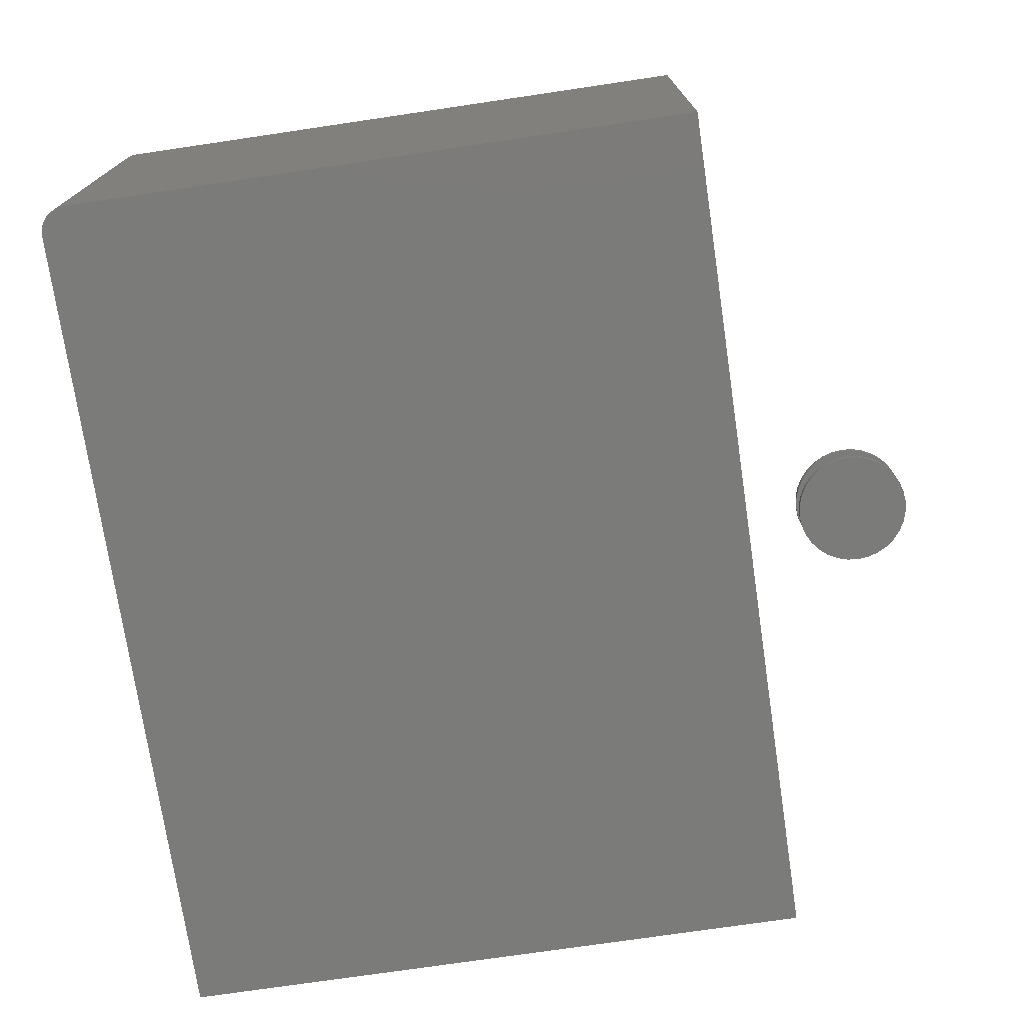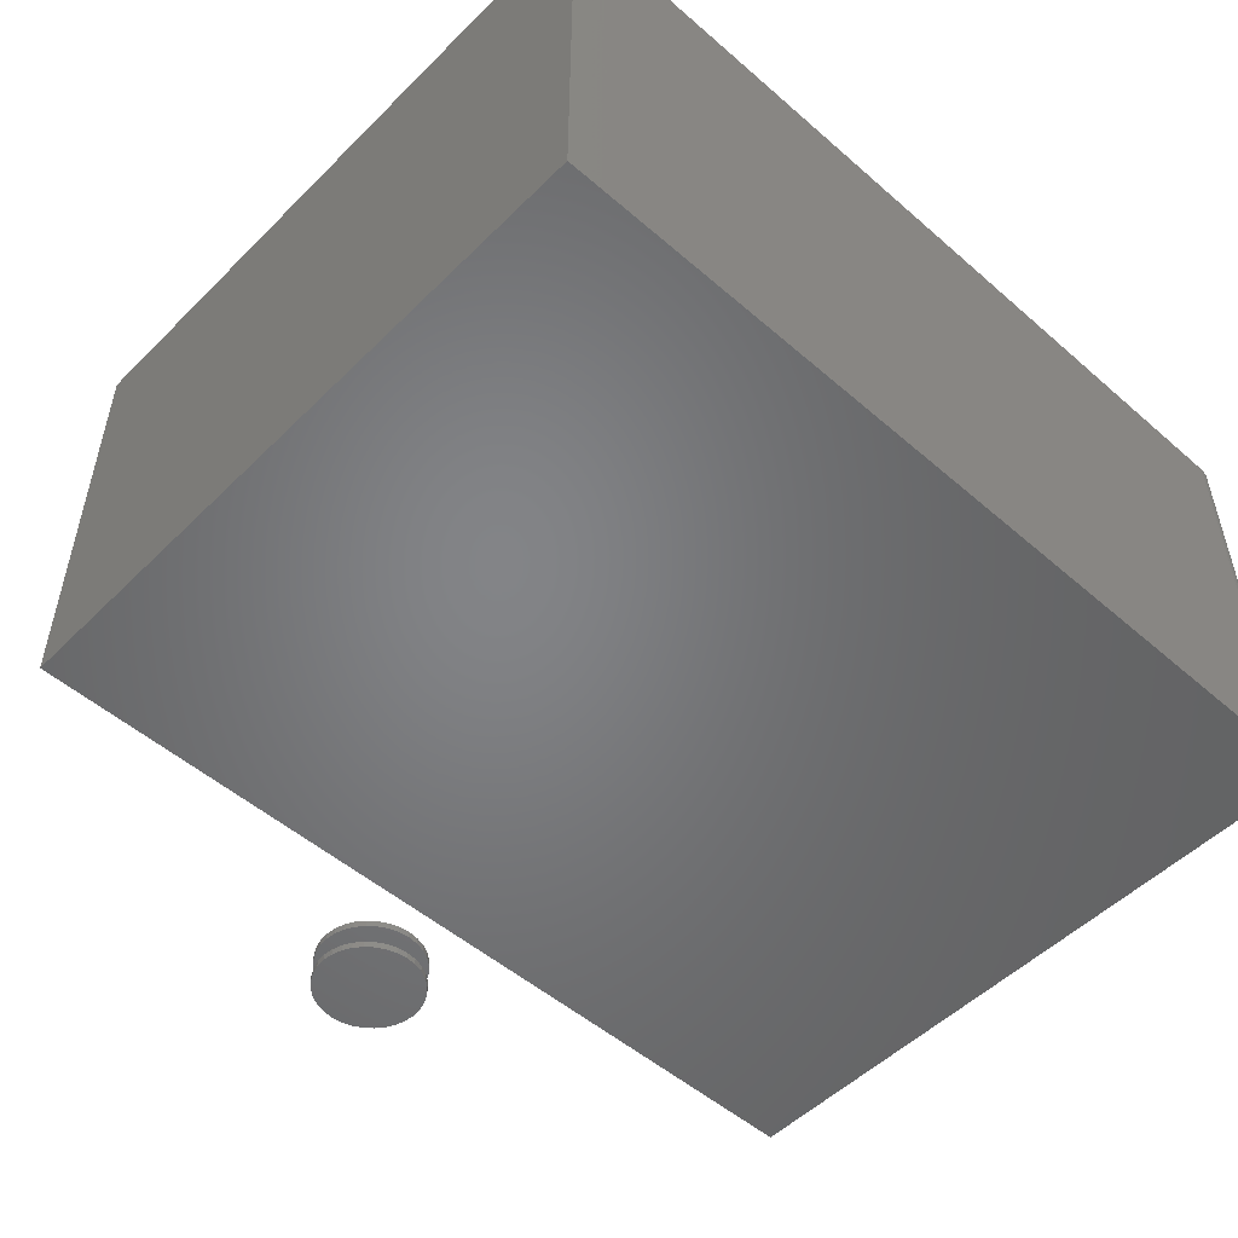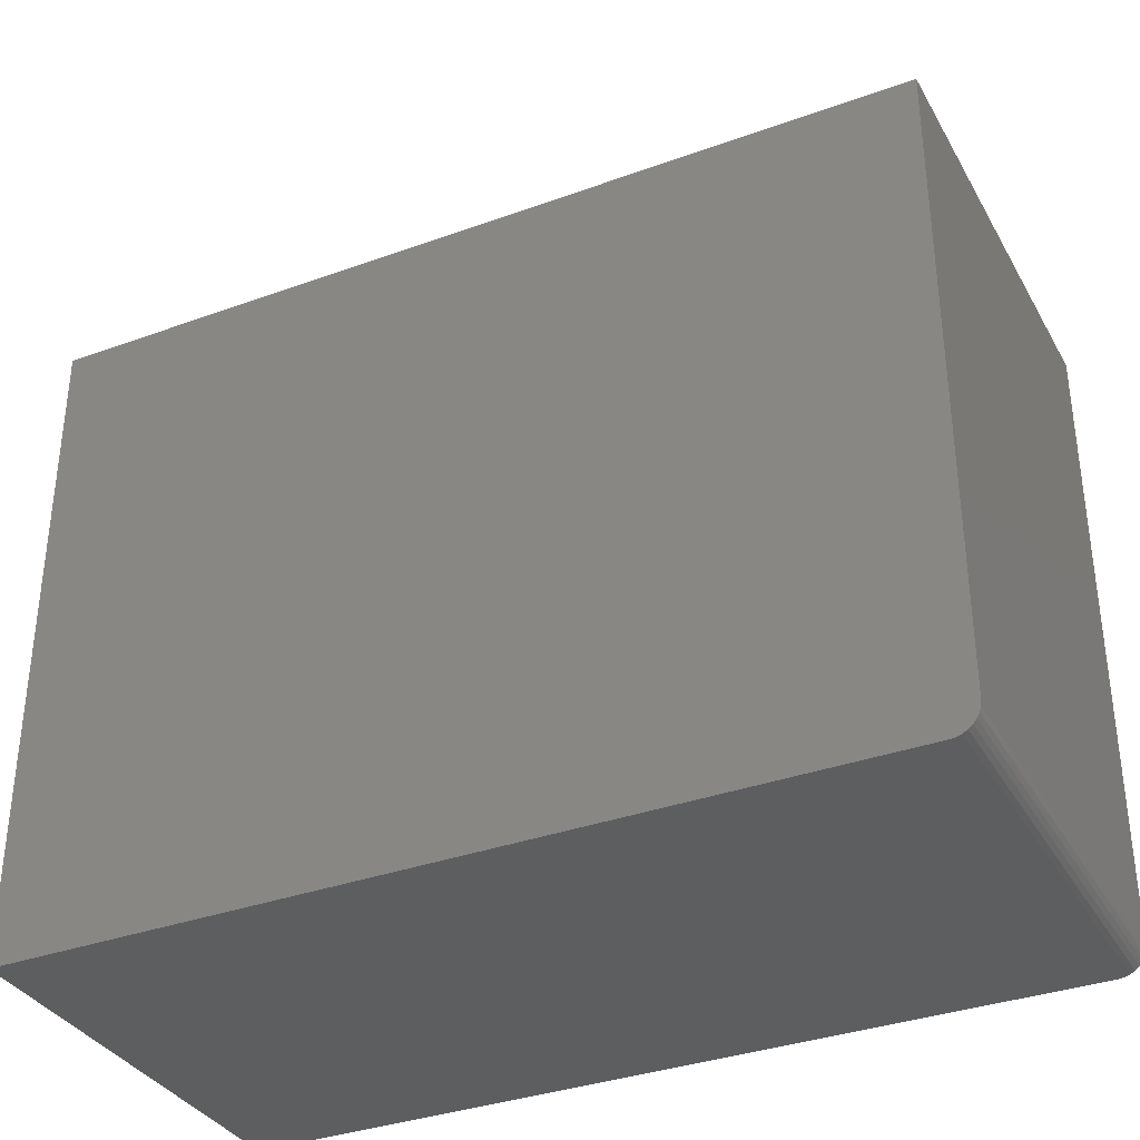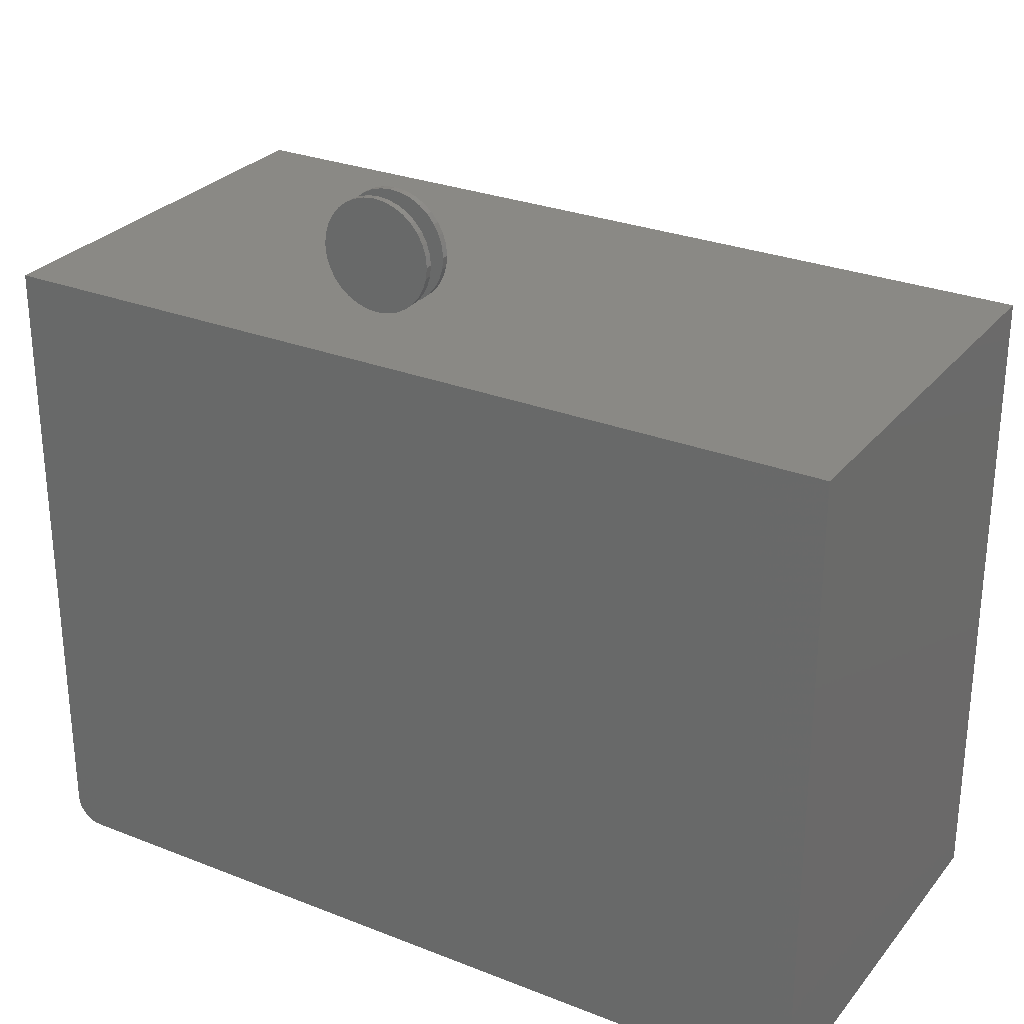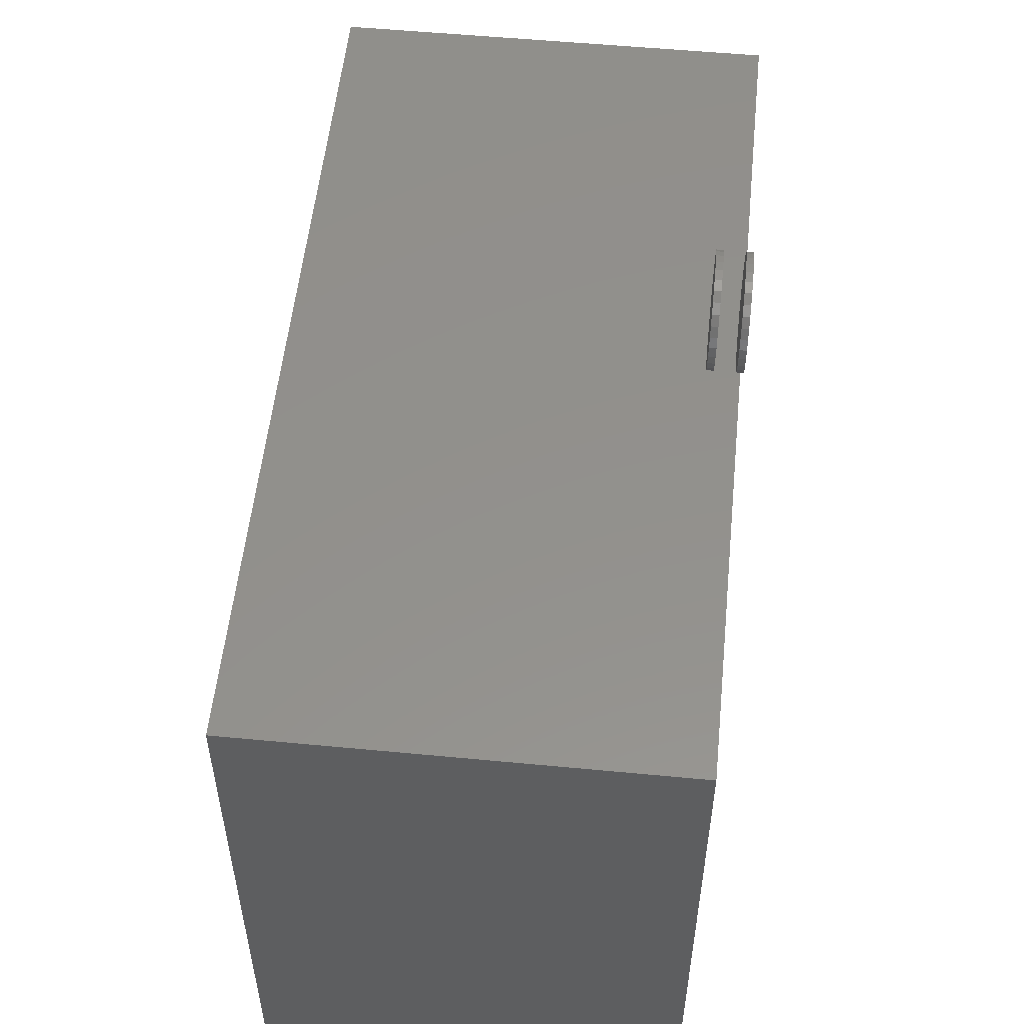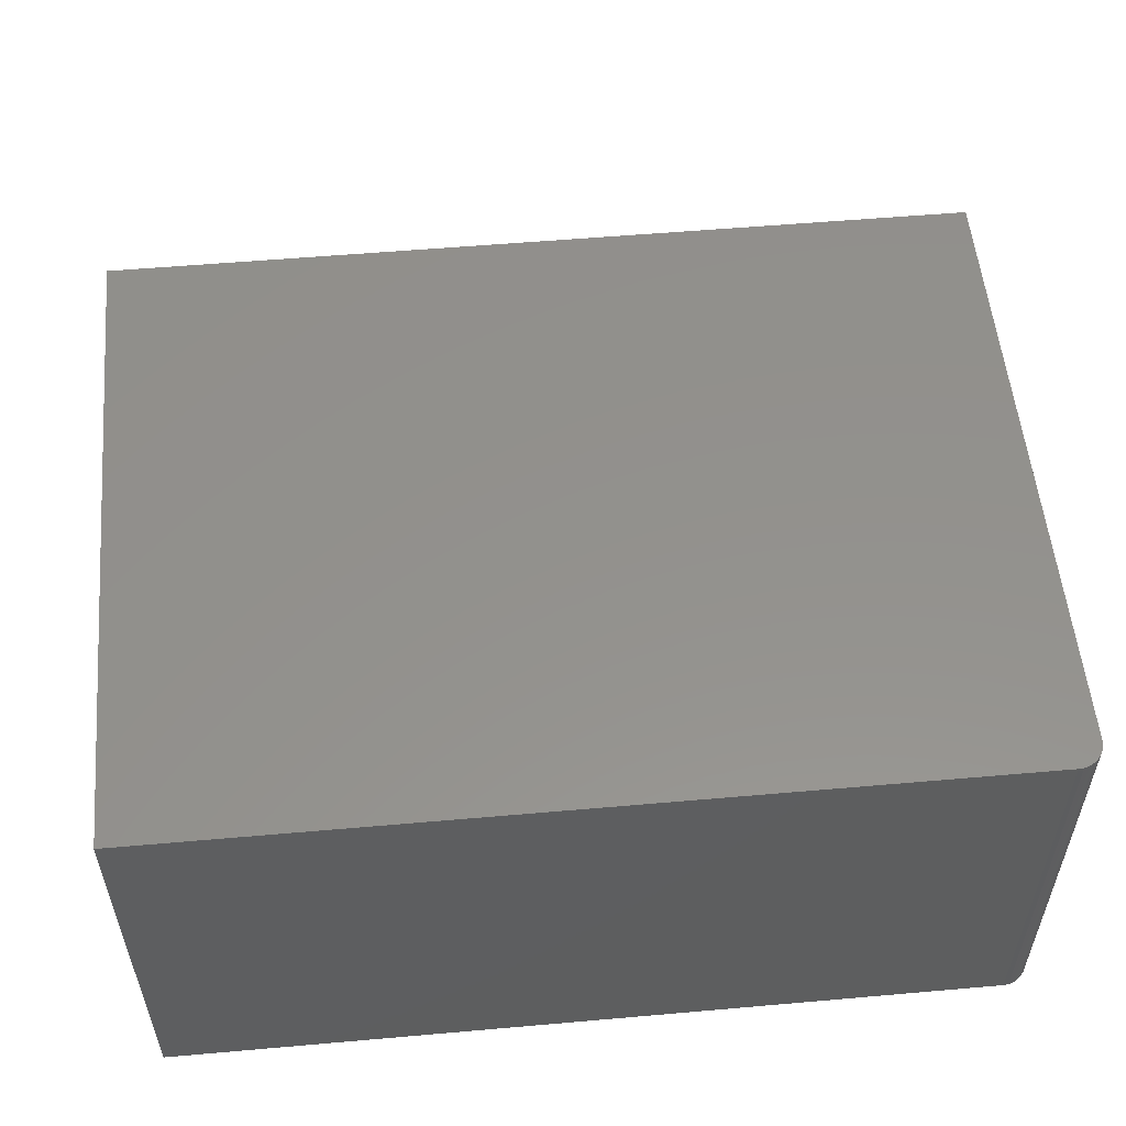
<metadata>
{"format":"stl","ext":"stl","renderer":"f3d","projection":"perspective","resolution":1024,"background":"white","views":[{"elev":-74.0,"azim":98.4,"up":"+Z"},{"elev":-51.6,"azim":-43.2,"up":"+Z"},{"elev":-34.9,"azim":25.9,"up":"+Y"},{"elev":28.1,"azim":-149.2,"up":"+Y"},{"elev":54.1,"azim":95.8,"up":"+Y"},{"elev":54.8,"azim":-5.3,"up":"+Z"}]}
</metadata>
<code>
# stl→obj: 156 verts, 300 faces
v 0.466 -0.38 0.5
v 0.4779 -0.3776 0.5
v -0.5128 -0.38 0.5
v 0.4721 -0.3794 0.5
v 0.4919 -0.3661 0.5
v 0.4948 -0.3607 0.5
v 0.4833 -0.3747 0.5
v 0.4881 -0.3709 0.5
v -0.5128 -0.00551 0.5
v 0.4966 -0.3549 0.5
v 0.4972 -0.3488 0.5
v 0.4972 0.02854 0.5
v 0.4972 0.3803 0.5
v -0.5128 0.3803 0.5
v -0.5128 -0.38 0
v 0.4779 -0.3776 0
v 0.466 -0.38 0
v 0.4721 -0.3794 0
v 0.4833 -0.3747 0
v 0.4948 -0.3607 0
v 0.4919 -0.3661 0
v 0.4881 -0.3709 0
v -0.5128 -0.00551 0
v -0.5128 0.3803 0
v 0.4972 0.3803 0
v 0.4972 0.02854 0
v 0.4972 -0.3488 0
v 0.4966 -0.3549 0
v -0.05526 0.5053 0.03125
v -0.05526 0.5053 0.03906
v -0.05405 0.5176 0.03125
v -0.05405 0.5176 0.03906
v -0.05046 0.5294 0.03125
v -0.05046 0.5294 0.03906
v -0.04462 0.5404 0.03125
v -0.04462 0.5404 0.03906
v -0.03676 0.5499 0.03125
v -0.03676 0.5499 0.03906
v -0.02719 0.5578 0.03125
v -0.02719 0.5578 0.03906
v -0.01627 0.5636 0.03125
v -0.01627 0.5636 0.03906
v -0.004427 0.5672 0.03125
v -0.004427 0.5672 0.03906
v 0.007895 0.5684 0.03125
v 0.007895 0.5684 0.03906
v 0.02022 0.5672 0.03125
v 0.02022 0.5672 0.03906
v 0.03206 0.5636 0.03125
v 0.03206 0.5636 0.03906
v 0.04298 0.5578 0.03125
v 0.04298 0.5578 0.03906
v 0.05255 0.5499 0.03125
v 0.05255 0.5499 0.03906
v 0.06041 0.5404 0.03125
v 0.06041 0.5404 0.03906
v 0.06625 0.5294 0.03125
v 0.06625 0.5294 0.03906
v 0.06984 0.5176 0.03125
v 0.06984 0.5176 0.03906
v 0.07105 0.5053 0.03125
v 0.07105 0.5053 0.03906
v -0.05526 0.5053 0
v -0.05526 0.5053 0.007812
v -0.05405 0.5176 0
v -0.05405 0.5176 0.007812
v -0.05046 0.5294 0
v -0.05046 0.5294 0.007812
v -0.04462 0.5404 0
v -0.04462 0.5404 0.007812
v -0.03676 0.5499 0
v -0.03676 0.5499 0.007812
v -0.02719 0.5578 0
v -0.02719 0.5578 0.007812
v -0.01627 0.5636 0
v -0.01627 0.5636 0.007812
v -0.004427 0.5672 0
v -0.004427 0.5672 0.007812
v 0.007895 0.5684 0
v 0.007895 0.5684 0.007812
v 0.02022 0.5672 0
v 0.02022 0.5672 0.007812
v 0.03206 0.5636 0
v 0.03206 0.5636 0.007812
v 0.04298 0.5578 0
v 0.04298 0.5578 0.007812
v 0.05255 0.5499 0
v 0.05255 0.5499 0.007812
v 0.06041 0.5404 0
v 0.06041 0.5404 0.007812
v 0.06625 0.5294 0
v 0.06625 0.5294 0.007812
v 0.06984 0.5176 0
v 0.06984 0.5176 0.007812
v 0.07105 0.5053 0
v 0.07105 0.5053 0.007812
v 0.06984 0.4929 0.03125
v 0.06984 0.4929 0.03906
v 0.06625 0.4811 0.03125
v 0.06625 0.4811 0.03906
v 0.06041 0.4702 0.03125
v 0.06041 0.4702 0.03906
v 0.05255 0.4606 0.03125
v 0.05255 0.4606 0.03906
v 0.04298 0.4527 0.03125
v 0.04298 0.4527 0.03906
v 0.03206 0.4469 0.03125
v 0.03206 0.4469 0.03906
v 0.02022 0.4433 0.03125
v 0.02022 0.4433 0.03906
v 0.007895 0.4421 0.03125
v 0.007895 0.4421 0.03906
v -0.004427 0.4433 0.03125
v -0.004427 0.4433 0.03906
v -0.01627 0.4469 0.03125
v -0.01627 0.4469 0.03906
v -0.02719 0.4527 0.03125
v -0.02719 0.4527 0.03906
v -0.03676 0.4606 0.03125
v -0.03676 0.4606 0.03906
v -0.04462 0.4702 0.03125
v -0.04462 0.4702 0.03906
v -0.05046 0.4811 0.03125
v -0.05046 0.4811 0.03906
v -0.05405 0.4929 0.03125
v -0.05405 0.4929 0.03906
v 0.06984 0.4929 0
v 0.06984 0.4929 0.007812
v 0.06625 0.4811 0
v 0.06625 0.4811 0.007812
v 0.06041 0.4702 0
v 0.06041 0.4702 0.007812
v 0.05255 0.4606 0
v 0.05255 0.4606 0.007812
v 0.04298 0.4527 0
v 0.04298 0.4527 0.007812
v 0.03206 0.4469 0
v 0.03206 0.4469 0.007812
v 0.02022 0.4433 0
v 0.02022 0.4433 0.007812
v 0.007895 0.4421 0
v 0.007895 0.4421 0.007812
v -0.004427 0.4433 0
v -0.004427 0.4433 0.007812
v -0.01627 0.4469 0
v -0.01627 0.4469 0.007812
v -0.02719 0.4527 0
v -0.02719 0.4527 0.007812
v -0.03676 0.4606 0
v -0.03676 0.4606 0.007812
v -0.04462 0.4702 0
v -0.04462 0.4702 0.007812
v -0.05046 0.4811 0
v -0.05046 0.4811 0.007812
v -0.05405 0.4929 0
v -0.05405 0.4929 0.007812
f 1 2 3
f 1 4 2
f 5 6 7
f 7 8 5
f 9 3 10
f 9 10 11
f 9 11 12
f 9 12 13
f 9 13 14
f 10 3 2
f 10 2 7
f 10 7 6
f 15 16 17
f 16 18 17
f 19 20 21
f 21 22 19
f 23 24 25
f 23 25 26
f 23 26 27
f 23 27 28
f 23 28 15
f 28 20 19
f 28 19 16
f 28 16 15
f 11 27 12
f 12 27 26
f 3 15 1
f 1 15 17
f 27 11 28
f 28 11 10
f 28 10 20
f 20 10 6
f 20 6 21
f 21 6 5
f 21 5 22
f 22 5 8
f 22 8 19
f 19 8 7
f 19 7 16
f 16 7 2
f 16 2 18
f 18 2 4
f 18 4 17
f 17 4 1
f 9 23 3
f 3 23 15
f 14 24 9
f 9 24 23
f 13 25 14
f 14 25 24
f 12 26 13
f 13 26 25
f 29 30 31
f 31 30 32
f 31 32 33
f 33 32 34
f 33 34 35
f 35 34 36
f 35 36 37
f 37 36 38
f 37 38 39
f 39 38 40
f 39 40 41
f 41 40 42
f 41 42 43
f 43 42 44
f 43 44 45
f 45 44 46
f 45 46 47
f 47 46 48
f 47 48 49
f 49 48 50
f 49 50 51
f 51 50 52
f 51 52 53
f 53 52 54
f 53 54 55
f 55 54 56
f 55 56 57
f 57 56 58
f 57 58 59
f 59 58 60
f 59 60 61
f 61 60 62
f 63 64 65
f 65 64 66
f 65 66 67
f 67 66 68
f 67 68 69
f 69 68 70
f 69 70 71
f 71 70 72
f 71 72 73
f 73 72 74
f 73 74 75
f 75 74 76
f 75 76 77
f 77 76 78
f 77 78 79
f 79 78 80
f 79 80 81
f 81 80 82
f 81 82 83
f 83 82 84
f 83 84 85
f 85 84 86
f 85 86 87
f 87 86 88
f 87 88 89
f 89 88 90
f 89 90 91
f 91 90 92
f 91 92 93
f 93 92 94
f 93 94 95
f 95 94 96
f 61 62 97
f 97 62 98
f 97 98 99
f 99 98 100
f 99 100 101
f 101 100 102
f 101 102 103
f 103 102 104
f 103 104 105
f 105 104 106
f 105 106 107
f 107 106 108
f 107 108 109
f 109 108 110
f 109 110 111
f 111 110 112
f 111 112 113
f 113 112 114
f 113 114 115
f 115 114 116
f 115 116 117
f 117 116 118
f 117 118 119
f 119 118 120
f 119 120 121
f 121 120 122
f 121 122 123
f 123 122 124
f 123 124 125
f 125 124 126
f 125 126 29
f 29 126 30
f 95 96 127
f 127 96 128
f 127 128 129
f 129 128 130
f 129 130 131
f 131 130 132
f 131 132 133
f 133 132 134
f 133 134 135
f 135 134 136
f 135 136 137
f 137 136 138
f 137 138 139
f 139 138 140
f 139 140 141
f 141 140 142
f 141 142 143
f 143 142 144
f 143 144 145
f 145 144 146
f 145 146 147
f 147 146 148
f 147 148 149
f 149 148 150
f 149 150 151
f 151 150 152
f 151 152 153
f 153 152 154
f 153 154 155
f 155 154 156
f 155 156 63
f 63 156 64
f 78 82 80
f 82 78 76
f 82 76 84
f 84 76 74
f 84 74 86
f 86 74 72
f 86 72 88
f 88 72 70
f 88 70 90
f 132 150 134
f 134 150 148
f 134 148 136
f 136 148 146
f 136 146 138
f 138 146 144
f 138 144 140
f 140 144 142
f 90 70 92
f 92 70 68
f 92 68 94
f 94 68 66
f 94 66 96
f 96 66 64
f 96 64 128
f 128 64 156
f 128 156 130
f 130 156 154
f 130 154 132
f 132 154 152
f 132 152 150
f 45 47 43
f 41 43 47
f 49 41 47
f 39 41 49
f 51 39 49
f 37 39 51
f 53 37 51
f 35 37 53
f 55 35 53
f 103 119 101
f 117 119 103
f 105 117 103
f 115 117 105
f 107 115 105
f 113 115 107
f 109 113 107
f 111 113 109
f 119 121 101
f 101 121 123
f 101 123 99
f 99 123 125
f 99 125 97
f 97 125 29
f 97 29 61
f 61 29 31
f 61 31 59
f 59 31 33
f 59 33 57
f 57 33 35
f 57 35 55
f 44 48 46
f 48 44 42
f 48 42 50
f 50 42 40
f 50 40 52
f 52 40 38
f 52 38 54
f 54 38 36
f 54 36 56
f 102 120 104
f 104 120 118
f 104 118 106
f 106 118 116
f 106 116 108
f 108 116 114
f 108 114 110
f 110 114 112
f 56 36 58
f 58 36 34
f 58 34 60
f 60 34 32
f 60 32 62
f 62 32 30
f 62 30 98
f 98 30 126
f 98 126 100
f 100 126 124
f 100 124 102
f 102 124 122
f 102 122 120
f 79 81 77
f 75 77 81
f 83 75 81
f 73 75 83
f 85 73 83
f 71 73 85
f 87 71 85
f 69 71 87
f 89 69 87
f 133 149 131
f 147 149 133
f 135 147 133
f 145 147 135
f 137 145 135
f 143 145 137
f 139 143 137
f 141 143 139
f 149 151 131
f 131 151 153
f 131 153 129
f 129 153 155
f 129 155 127
f 127 155 63
f 127 63 95
f 95 63 65
f 95 65 93
f 93 65 67
f 93 67 91
f 91 67 69
f 91 69 89

</code>
